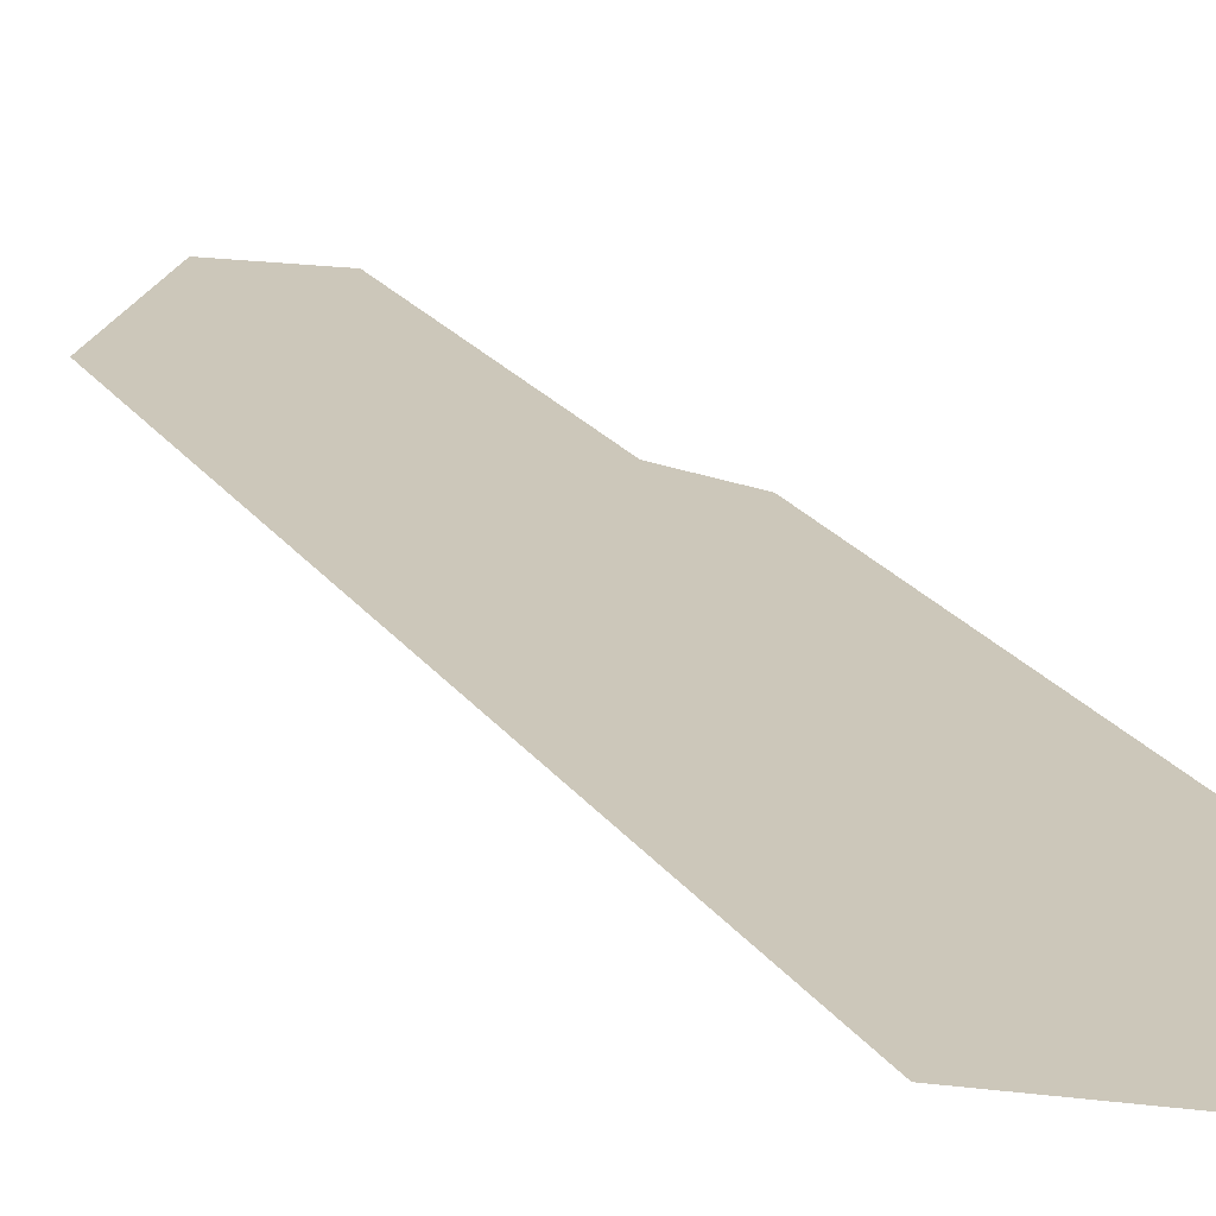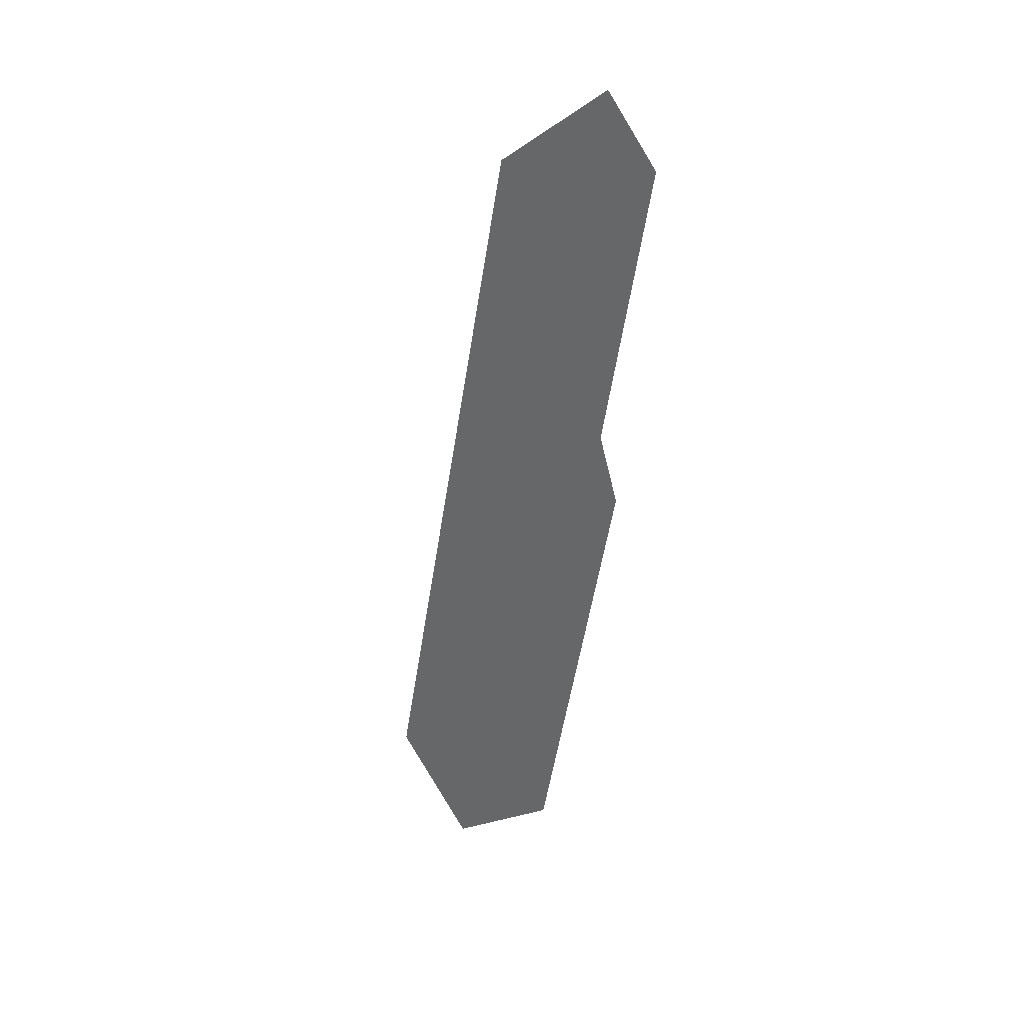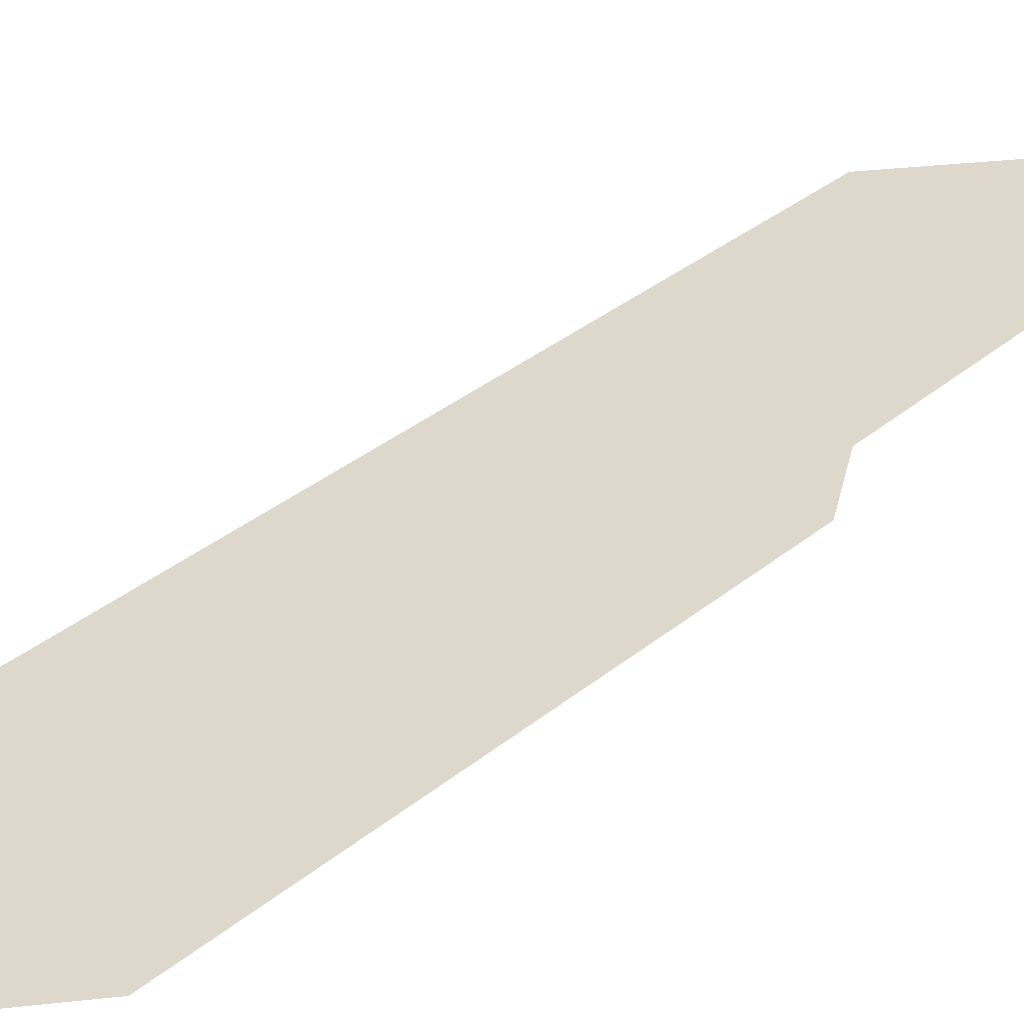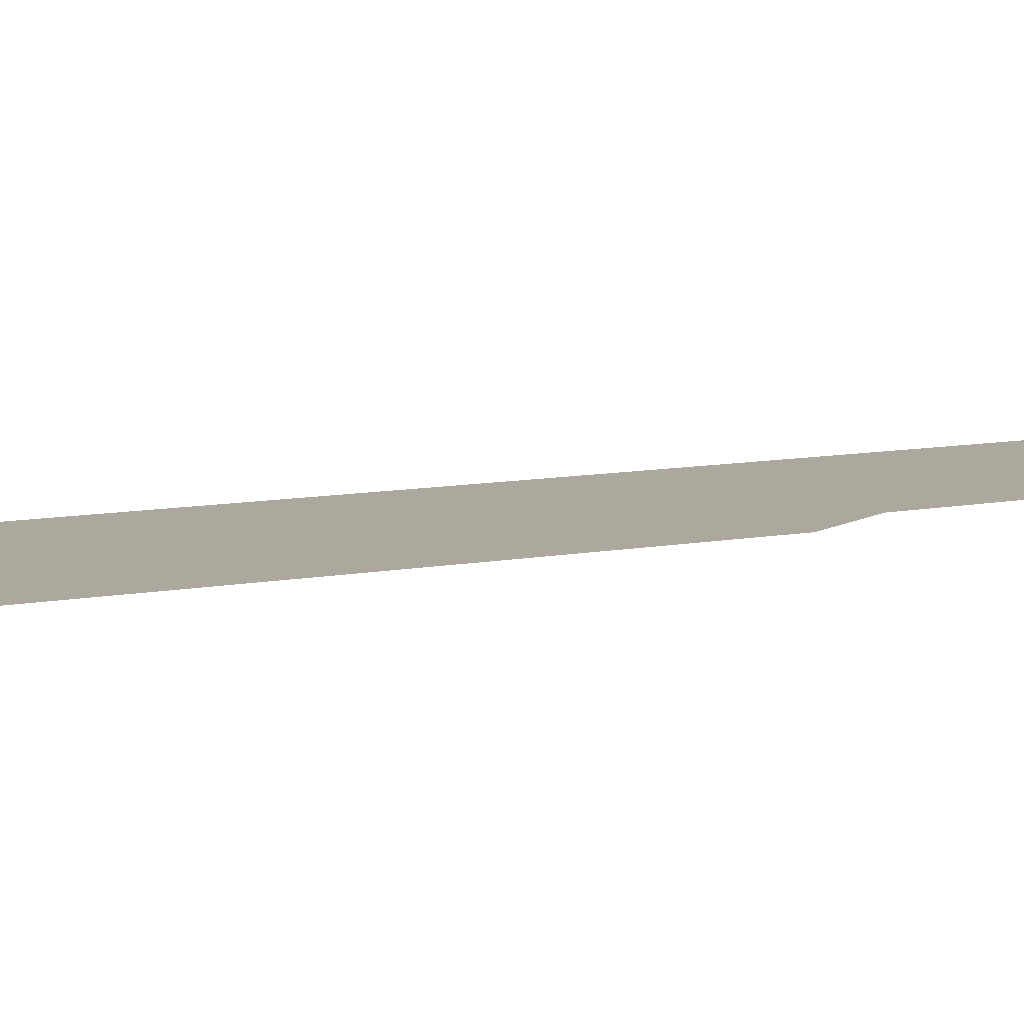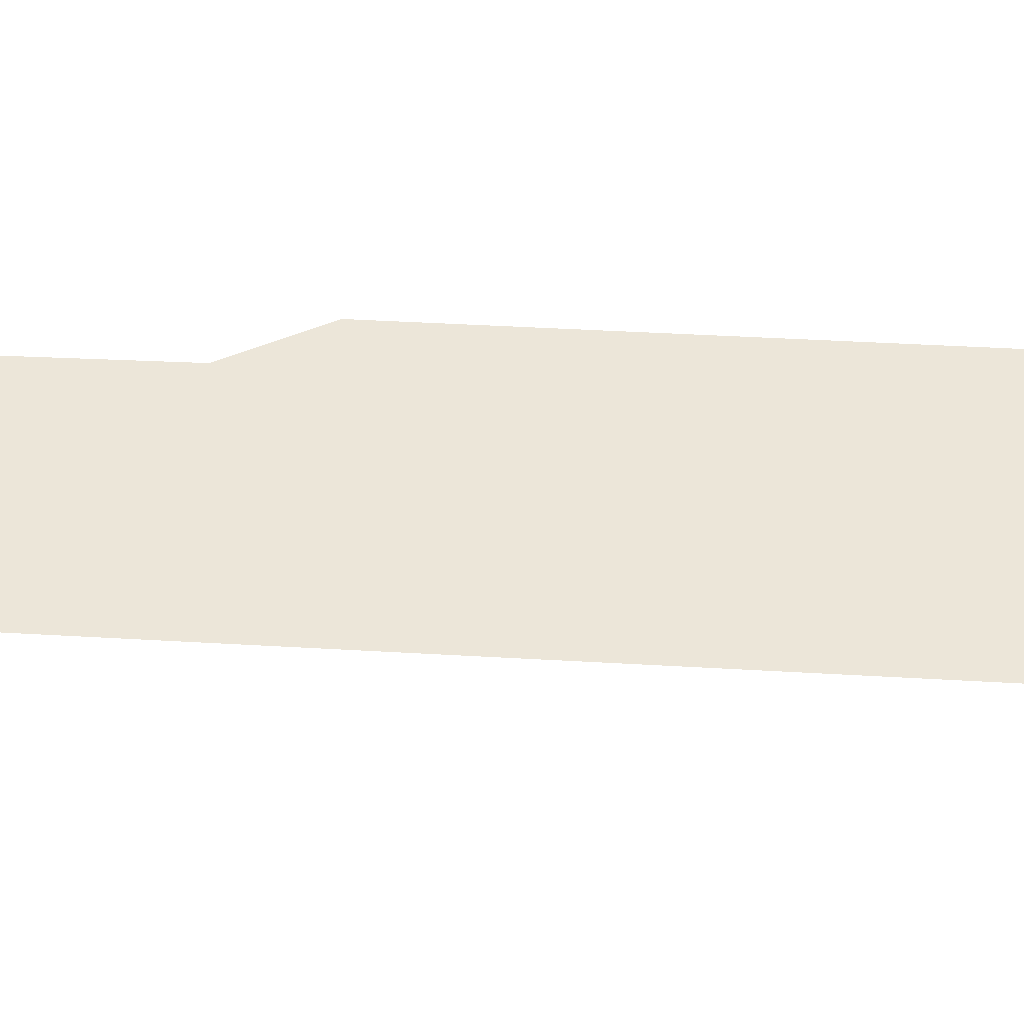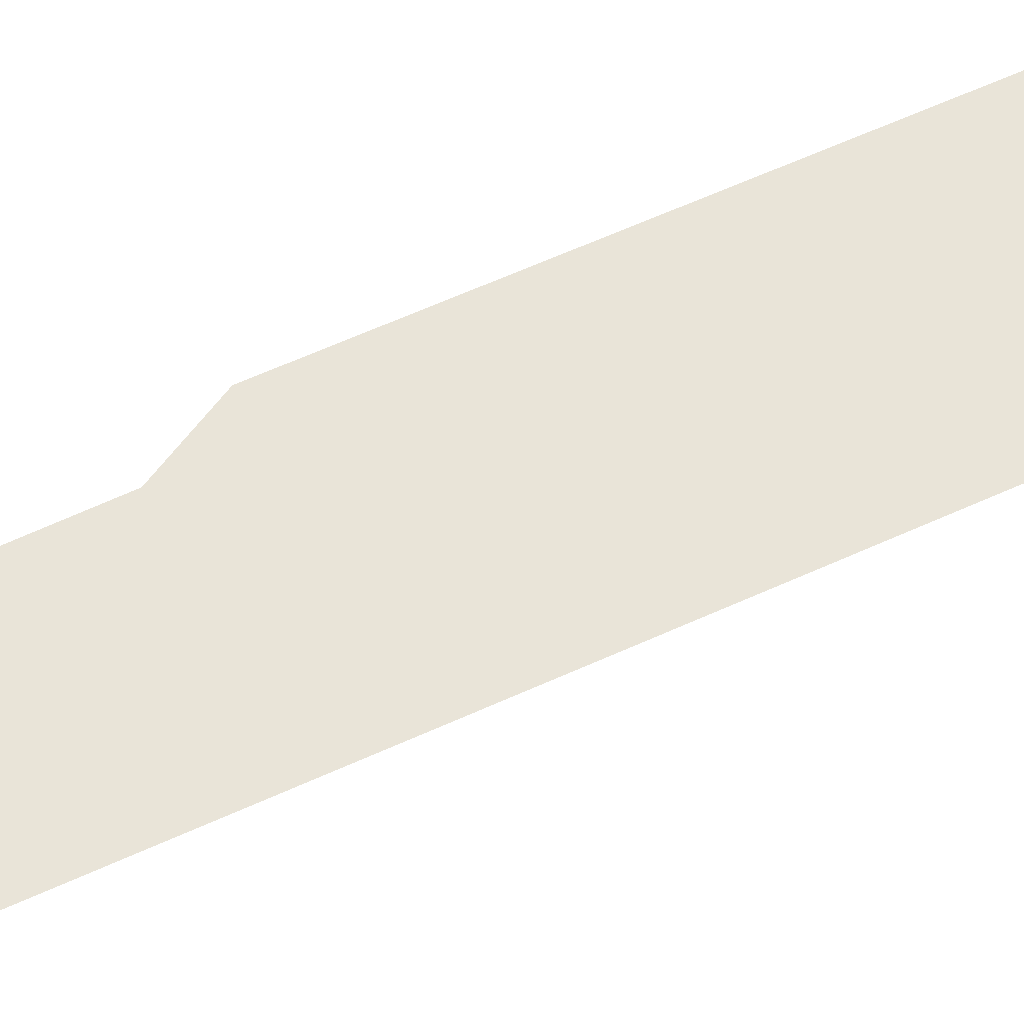
<metadata>
{"format":"obj","ext":"obj","renderer":"f3d","projection":"perspective","resolution":1024,"background":"white","views":[{"elev":21.3,"azim":144.0,"up":"+Y"},{"elev":32.4,"azim":-141.5,"up":"+Z"},{"elev":31.4,"azim":-150.8,"up":"+Y"},{"elev":8.7,"azim":-129.9,"up":"+Y"},{"elev":48.8,"azim":82.7,"up":"+Y"},{"elev":60.3,"azim":53.9,"up":"+Y"}]}
</metadata>
<code>
o #ID1369
v -0.01612 0.7857 0.4193
v -0.01671 0.7857 0.4239
v -0.01689 0.7857 0.4233
v -0.01668 0.7857 0.4271
v -0.01559 0.7857 0.4262
v -0.01502 0.7857 0.4184
v -0.01424 0.7857 0.4193
v -0.01717 0.7857 0.4265
v -0.01671 0.7857 0.4239
v -0.01717 0.7857 0.4265
v -0.01668 0.7857 0.4271
v -0.01424 0.7857 0.4193
v -0.01502 0.7857 0.4184
v -0.01559 0.7857 0.4262
v -0.01612 0.7857 0.4193
v -0.01689 0.7857 0.4233
f 1 2 3
f 2 1 4
f 4 1 5
f 5 1 6
f 5 6 7
f 4 8 2
f 9 10 11
f 12 13 14
f 13 15 14
f 14 15 11
f 11 15 9
f 16 9 15

</code>
